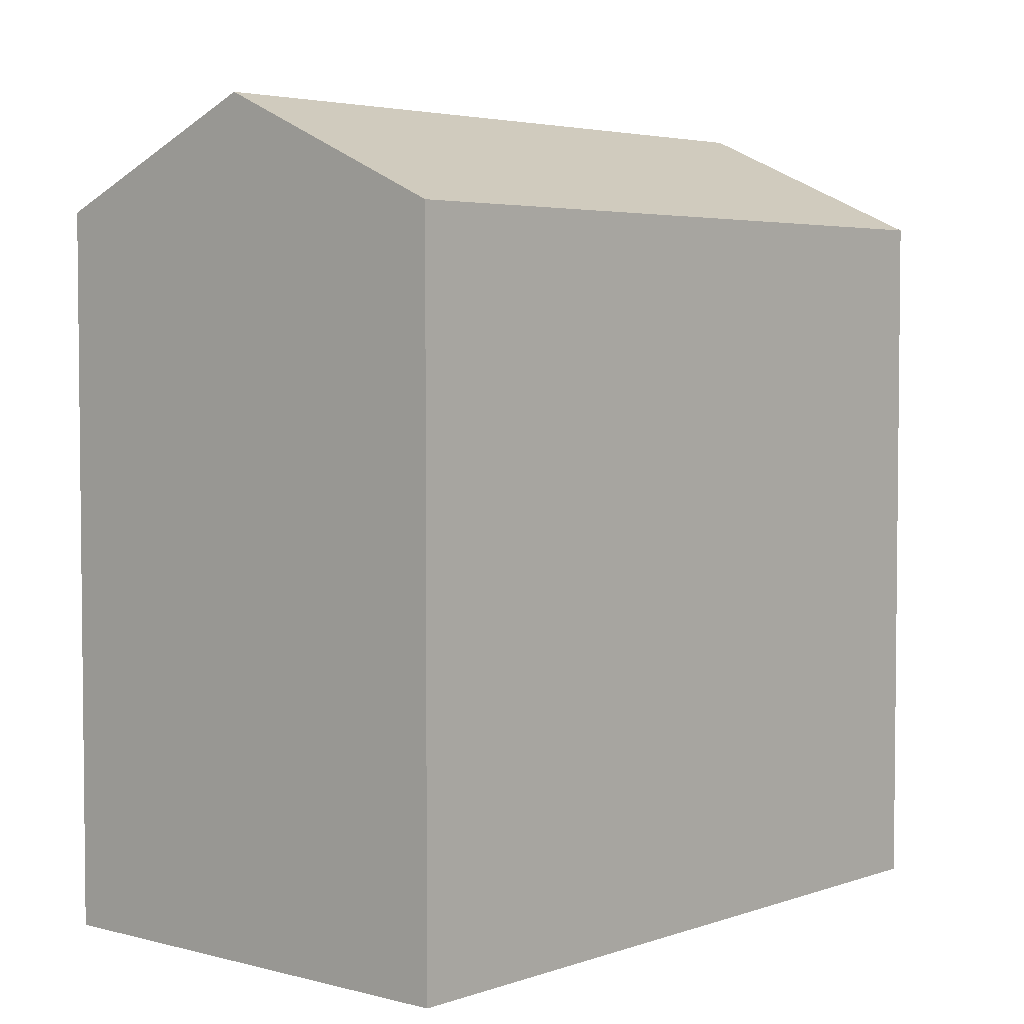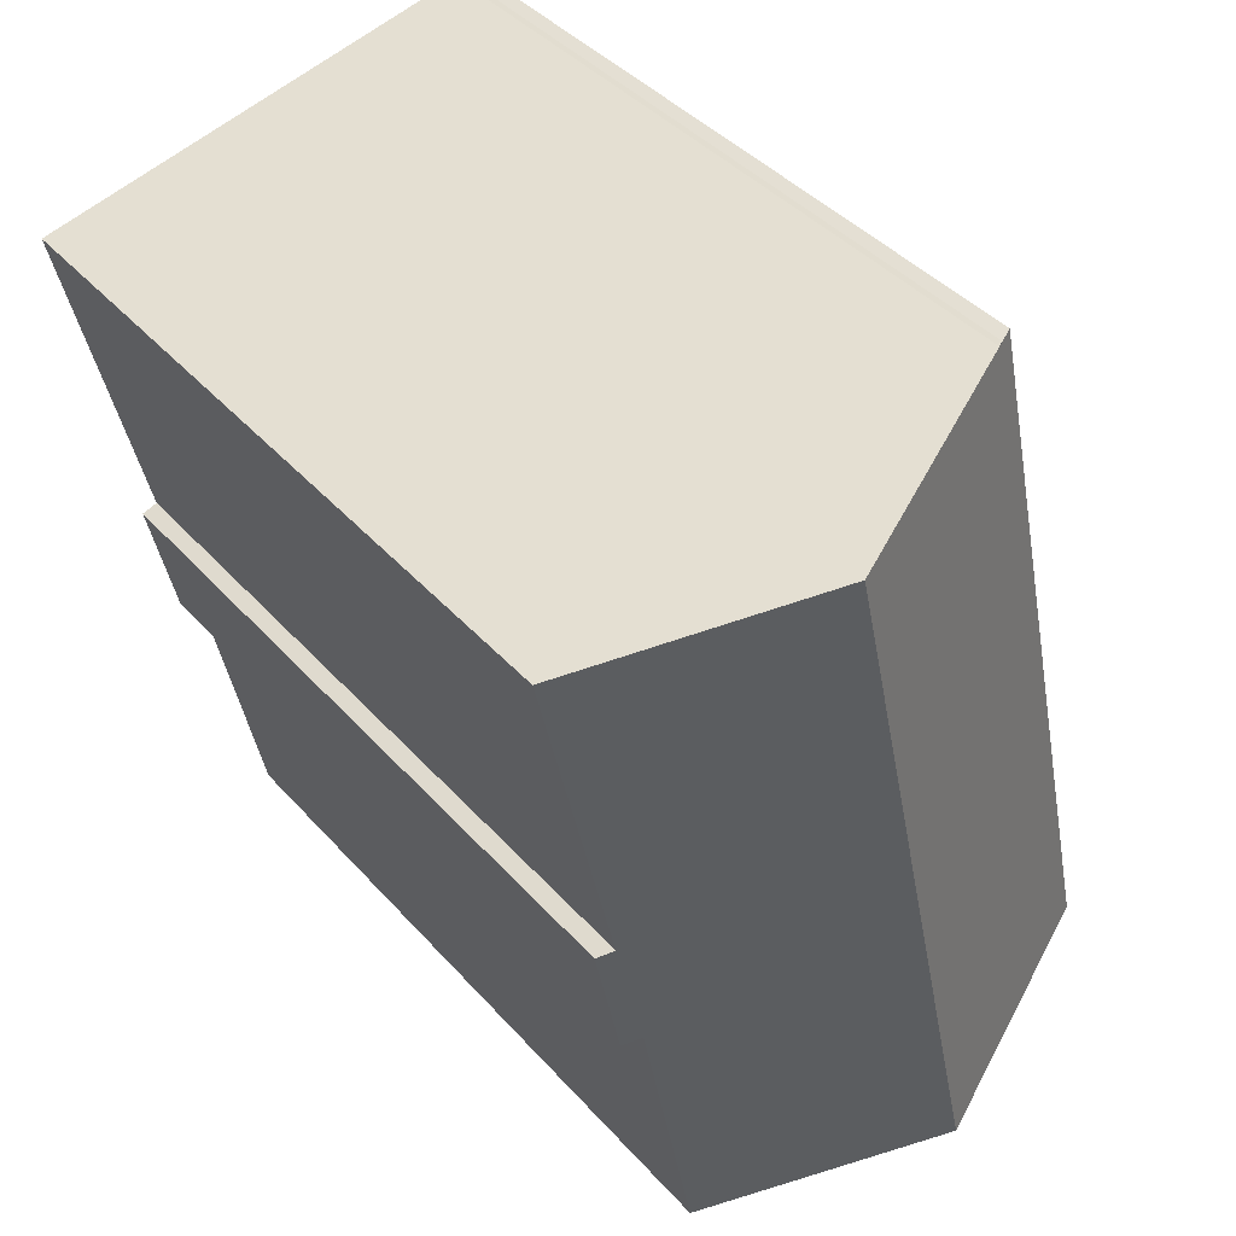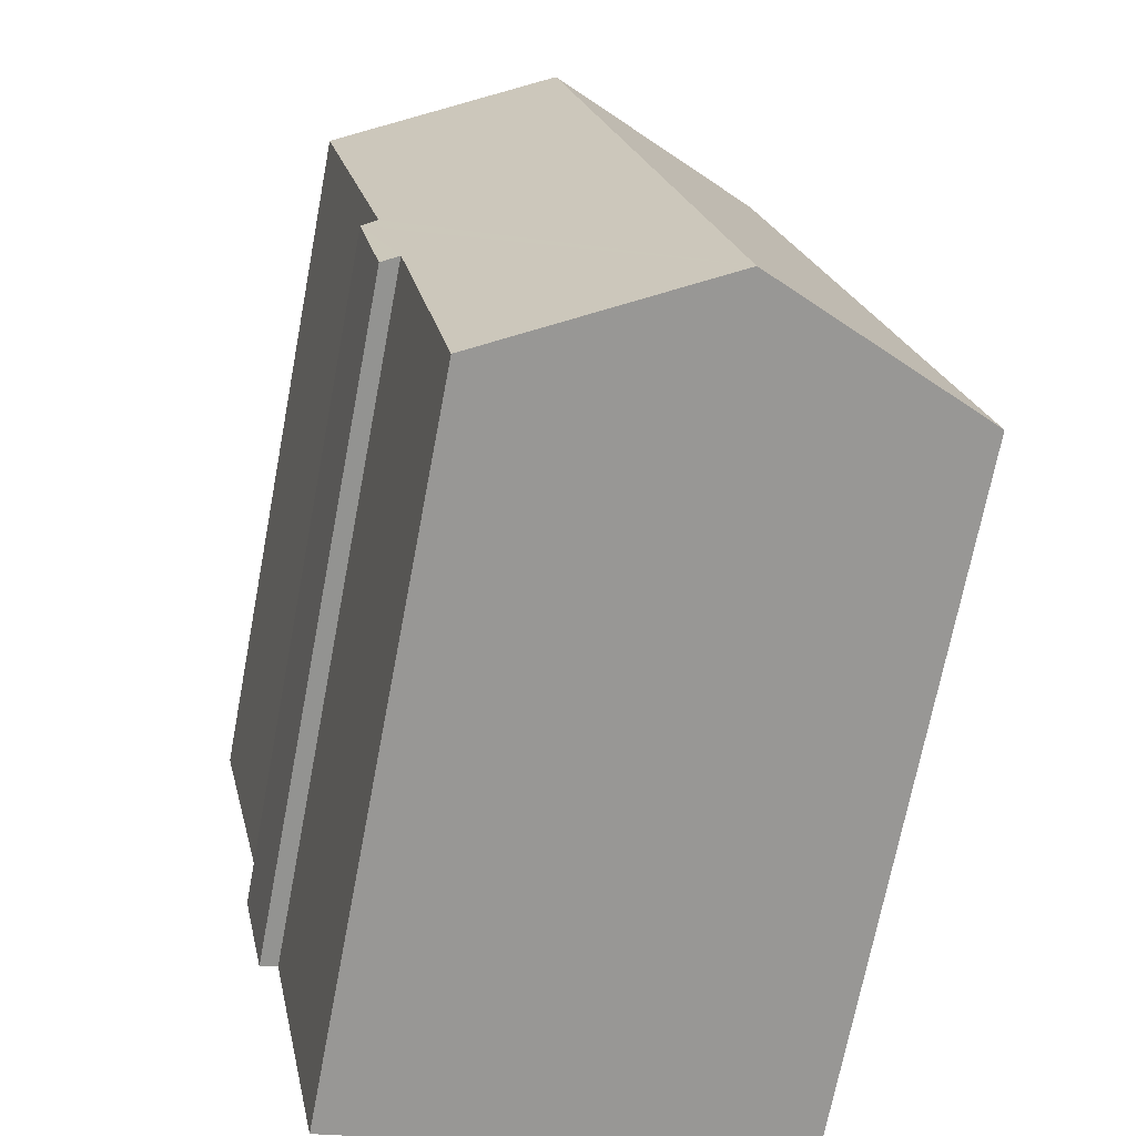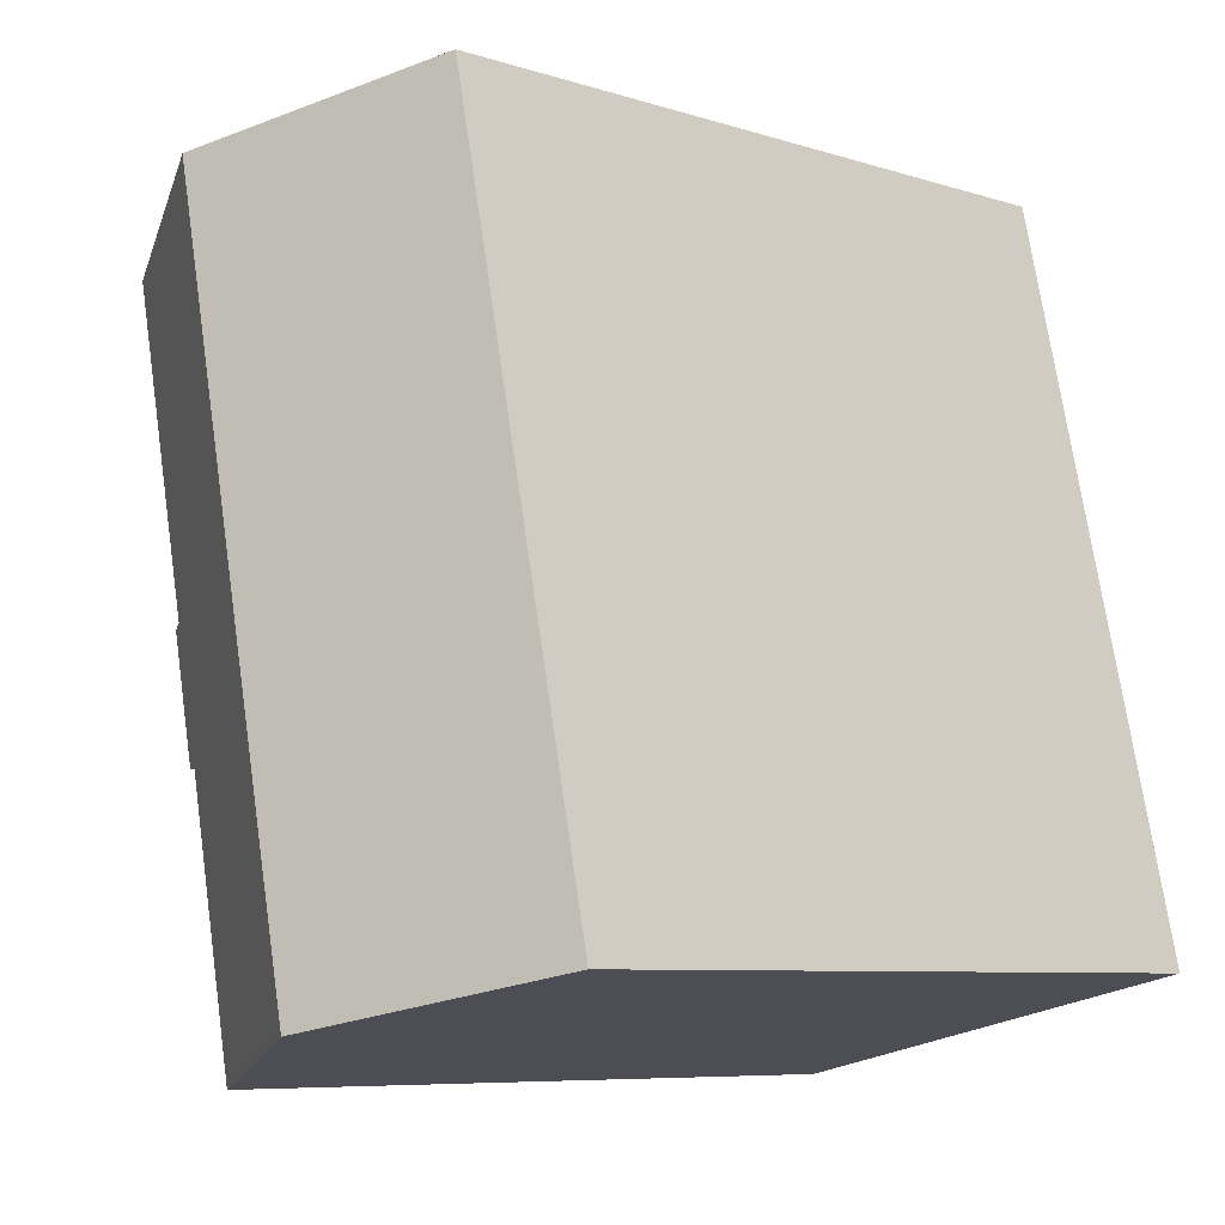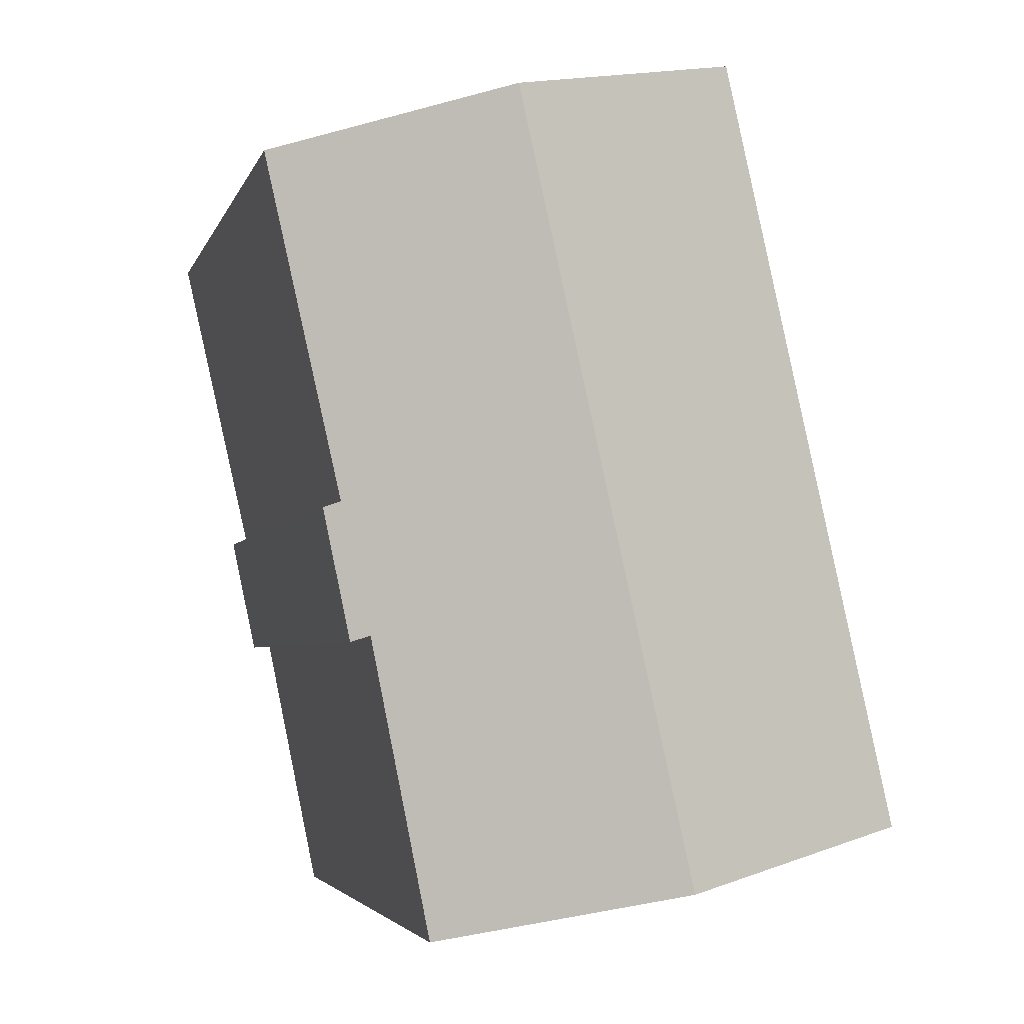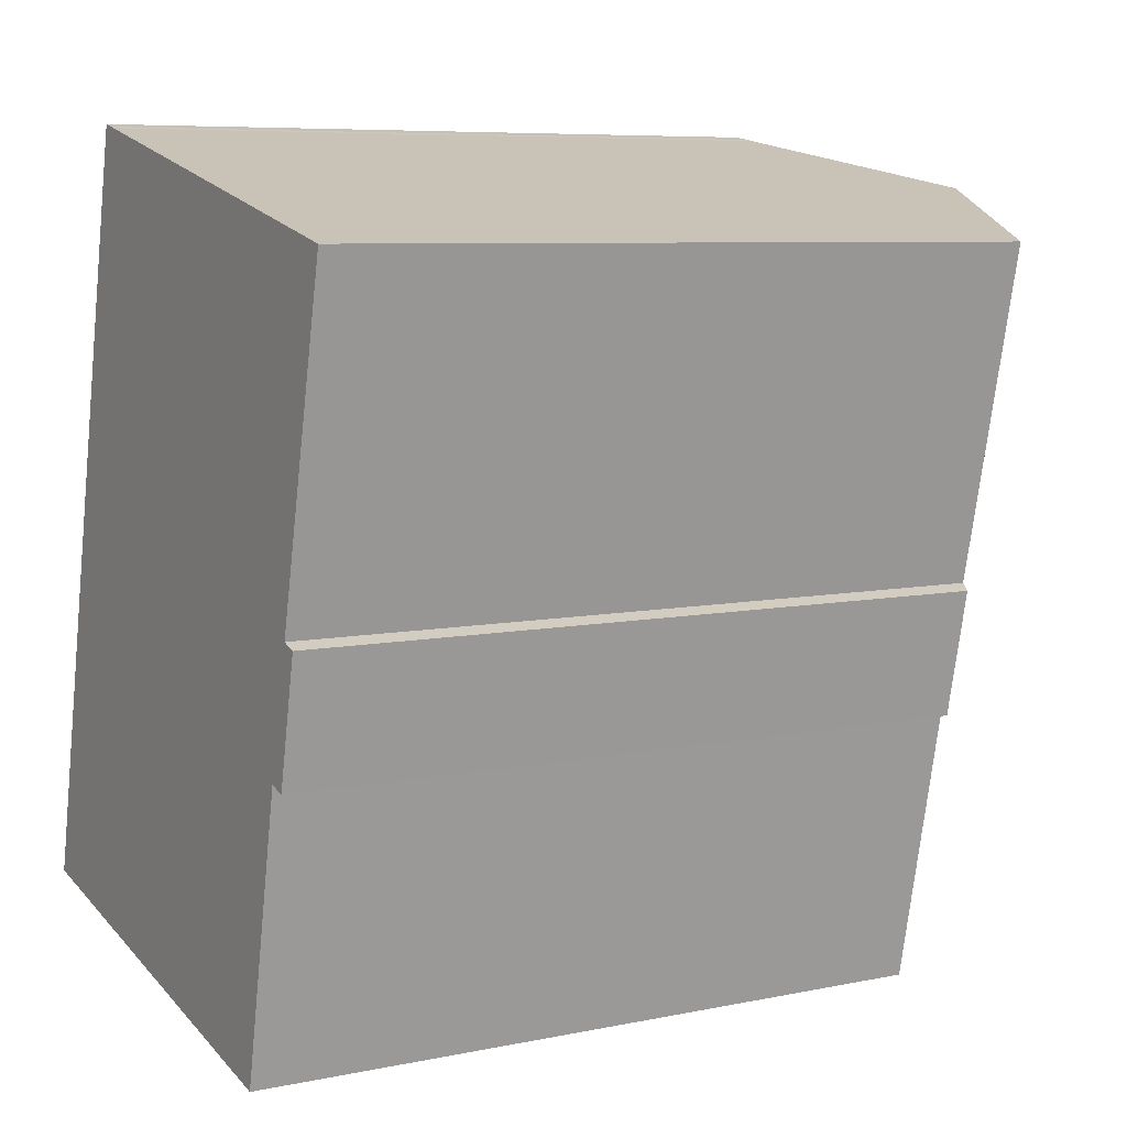
<metadata>
{"format":"obj","ext":"obj","renderer":"f3d","projection":"perspective","resolution":1024,"background":"white","views":[{"elev":3.9,"azim":-126.5,"up":"+Y"},{"elev":41.1,"azim":142.6,"up":"+Z"},{"elev":-70.4,"azim":169.2,"up":"+Z"},{"elev":-7.6,"azim":-131.6,"up":"+Z"},{"elev":-3.7,"azim":166.6,"up":"+Z"},{"elev":7.3,"azim":59.4,"up":"+Z"}]}
</metadata>
<code>
v  6.378 21.98 -1.371
v  4.951 19.29 19.97
v  10.82 21.98 18.58
v  0.509 19.3 -0.109
v  4.473 19.07 20.09
v  0 19.07 1.168e-15
v  14.48 19.06 4.837
v  14 19.28 4.989
v  15.19 19.07 8.219
v  14.77 19.27 8.362
v  16.76 19.26 17.17
v  12.45 19.21 -2.677
v  15.19 -5.033e-16 8.219
v  14.48 -2.962e-16 4.837
v  14 -3.055e-16 4.989
v  12.45 1.639e-16 -2.677
v  14.77 -5.12e-16 8.362
v  16.76 -1.051e-15 17.17
v  0 0 0
v  6.378 8.395e-17 -1.371
v  0.509 6.674e-18 -0.109
v  4.473 -1.23e-15 20.09
v  4.821 -1.225e-15 20.01
v  4.821 19.23 20.01
v  4.951 -1.223e-15 19.97
v  10.82 -1.138e-15 18.58
g defaultobject
f 1 2 3
f 2 1 4
f 2 4 5
f 5 4 6
f 7 8 9
f 10 3 11
f 3 10 1
f 1 10 9
f 1 9 8
f 1 8 12
f 13 7 9
f 7 13 14
f 15 12 8
f 12 15 16
f 11 17 10
f 17 11 18
f 7 15 8
f 15 7 14
f 16 1 12
f 1 16 4
f 4 16 6
f 6 16 19
f 19 16 20
f 19 20 21
f 19 5 6
f 5 19 22
f 5 23 24
f 23 5 22
f 24 25 2
f 25 24 23
f 2 11 3
f 11 2 25
f 11 25 18
f 18 25 26
f 17 9 10
f 9 17 13
f 19 23 22
f 23 19 25
f 25 19 26
f 26 19 18
f 18 19 17
f 17 19 13
f 13 19 15
f 15 19 21
f 15 21 20
f 15 20 16
f 14 13 15

</code>
